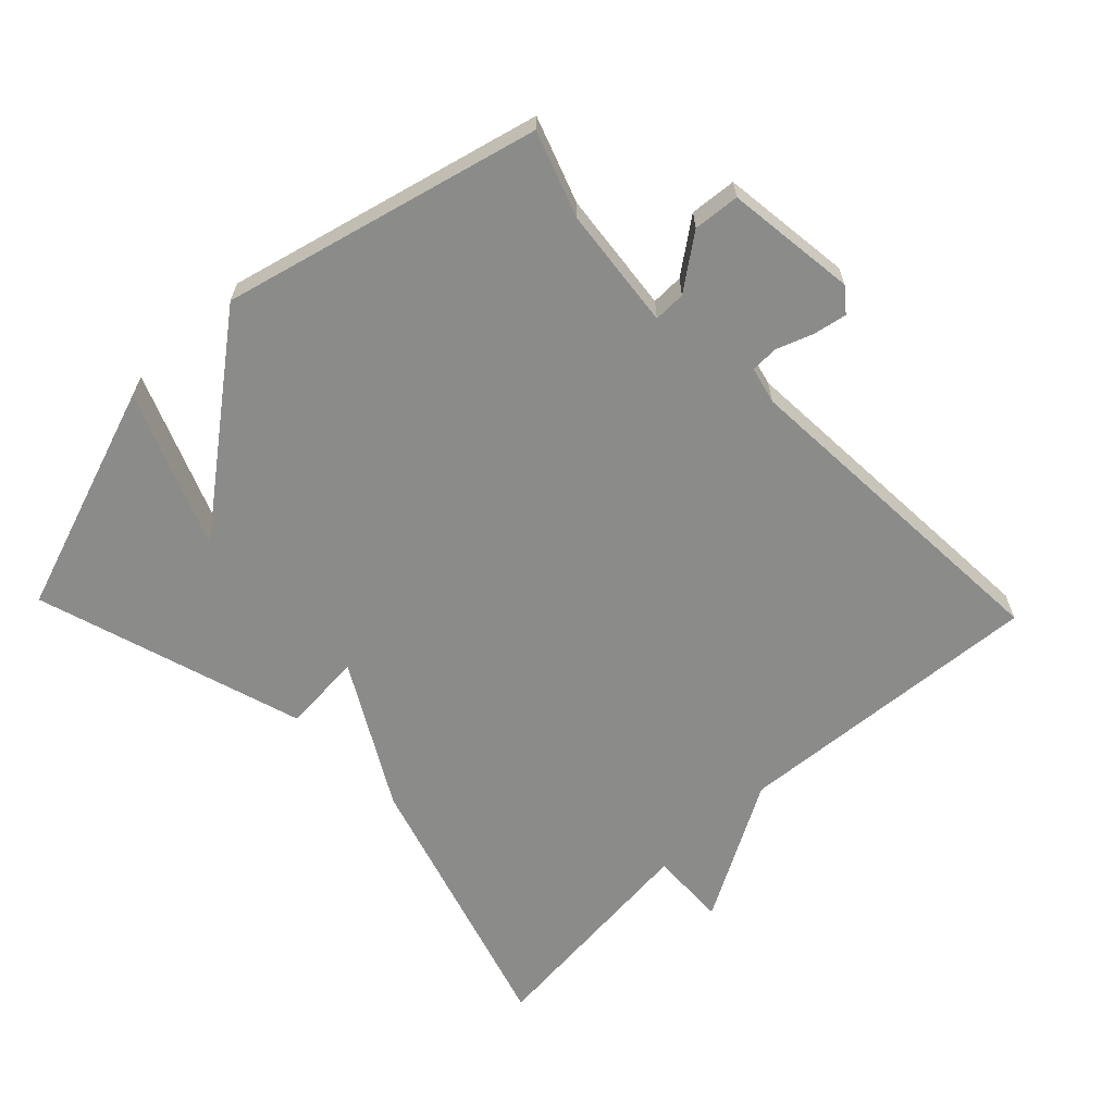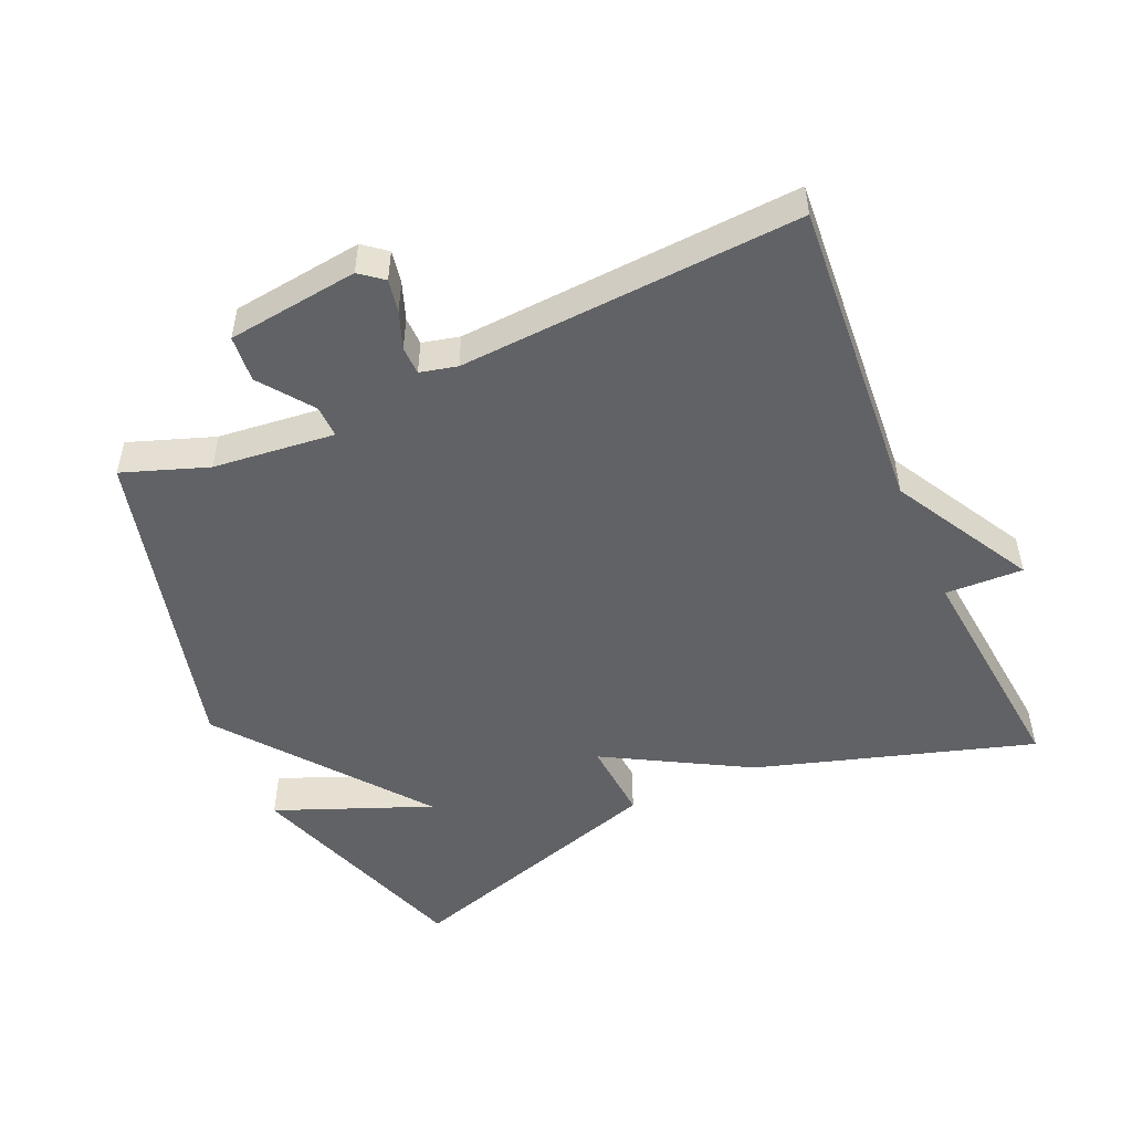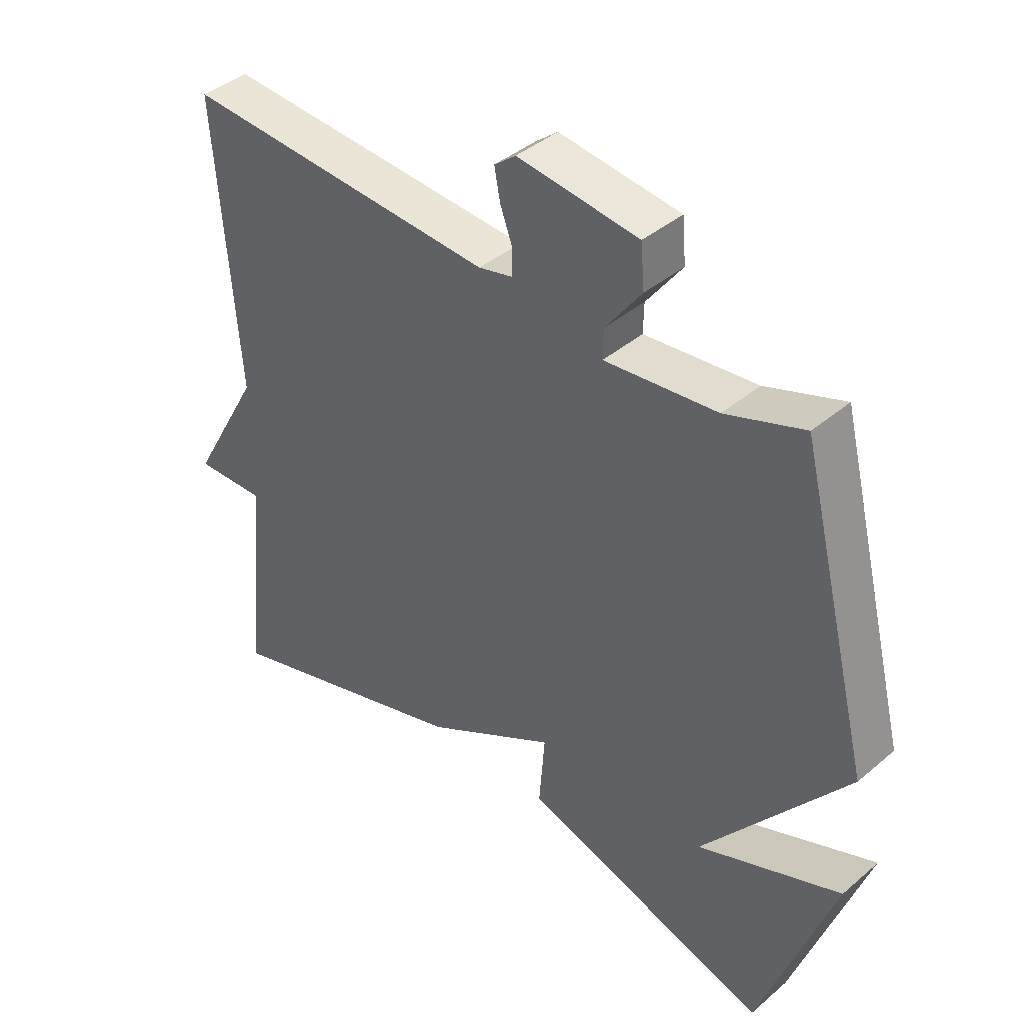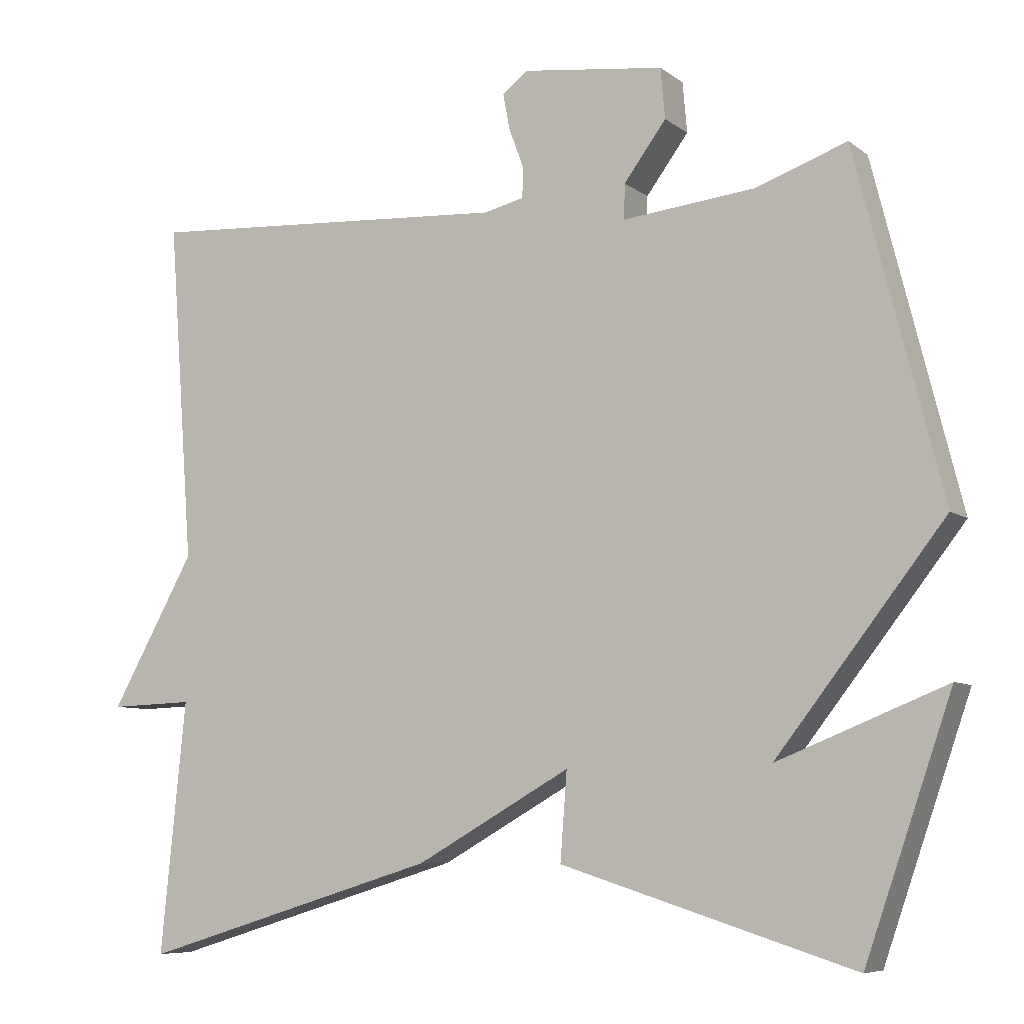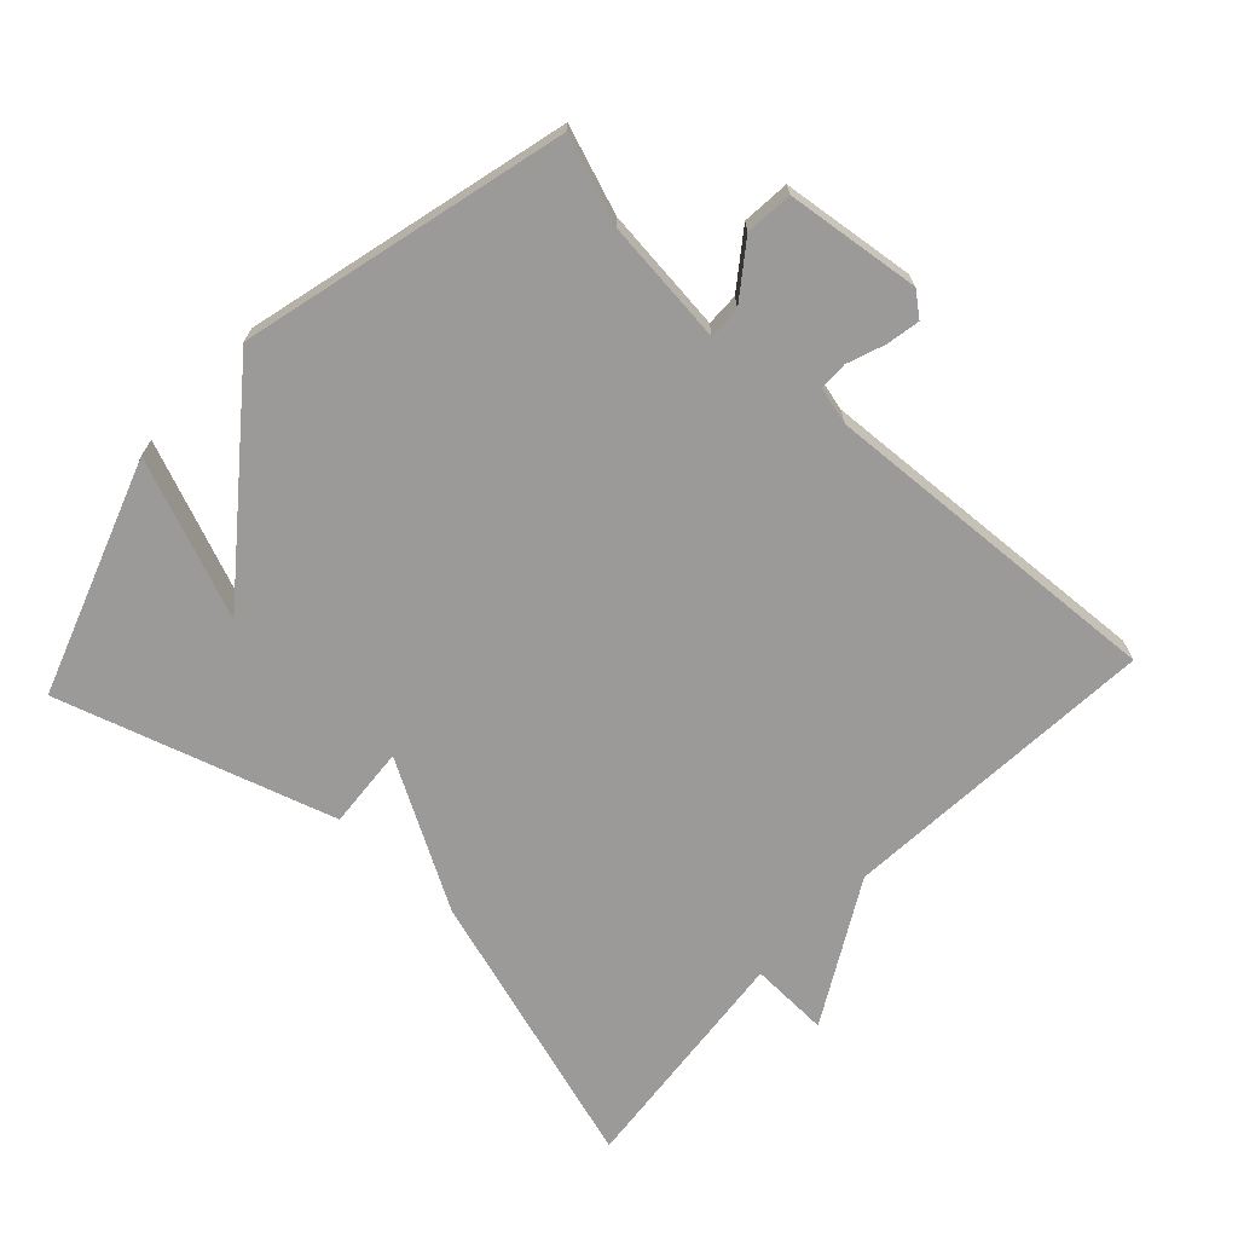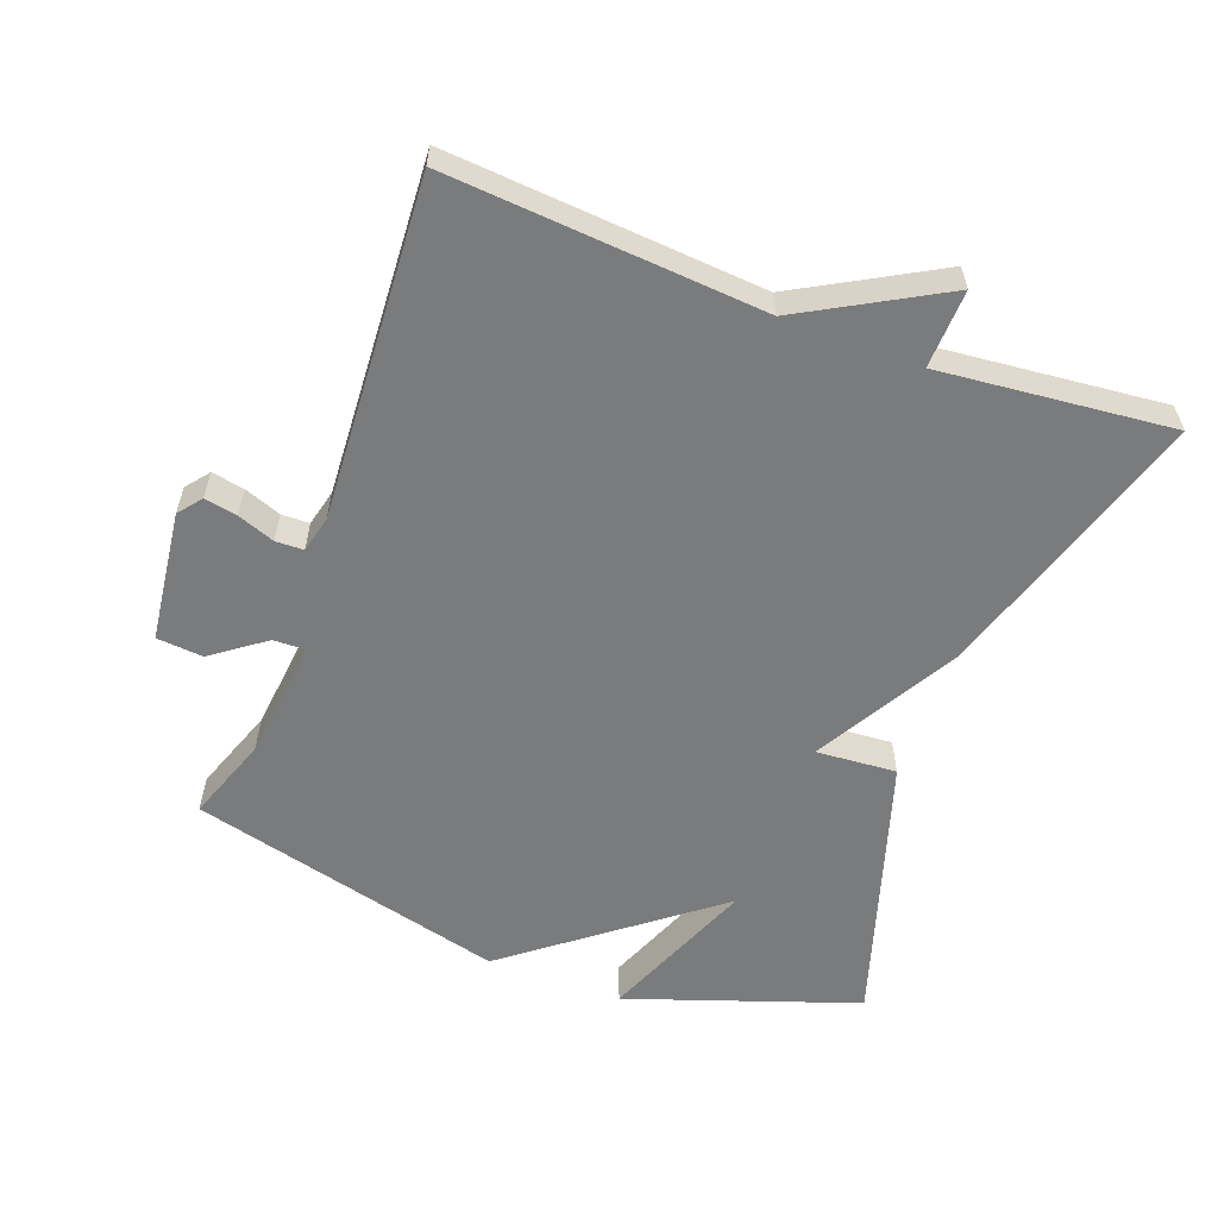
<metadata>
{"format":"obj","ext":"obj","renderer":"f3d","projection":"perspective","resolution":1024,"background":"white","views":[{"elev":-63.7,"azim":-46.2,"up":"+Y"},{"elev":-50.5,"azim":23.8,"up":"+Y"},{"elev":40.6,"azim":-136.0,"up":"+Z"},{"elev":-7.4,"azim":-152.4,"up":"+Z"},{"elev":-69.4,"azim":-43.0,"up":"+Y"},{"elev":-58.3,"azim":69.5,"up":"+Y"}]}
</metadata>
<code>
v -0.5 0.07 0.5
v -0.376 0.07 0.456
v -0.198 0.07 0.437
v -0.199 0.07 0.484
v -0.256 0.07 0.561
v -0.25 0.07 0.629
v -0.058 0.07 0.653
v -0.024 0.07 0.626
v -0.033 0.07 0.578
v -0.053 0.07 0.524
v -0.052 0.07 0.483
v 0.002 0.07 0.47
v 0.5 0.07 0.5
v 0.466 0.07 0.04
v 0.58 0.07 -0.164
v 0.466 0.07 -0.16
v 0.5 0.07 -0.5
v 0.095 0.07 -0.376
v -0.114 0.07 -0.258
v -0.105 0.07 -0.376
v -0.5 0.07 -0.5
v -0.617 0.07 -0.163
v -0.39 0.07 -0.254
v -0.617 0.07 0.037
v -0.5 0 0.5
v -0.376 0 0.456
v -0.198 0 0.437
v -0.199 0 0.484
v -0.256 0 0.561
v -0.25 0 0.629
v -0.058 0 0.653
v -0.024 0 0.626
v -0.033 0 0.578
v -0.053 0 0.524
v -0.052 0 0.483
v 0.002 0 0.47
v 0.5 0 0.5
v 0.466 0 0.04
v 0.58 0 -0.164
v 0.466 0 -0.16
v 0.5 0 -0.5
v 0.095 0 -0.376
v -0.114 0 -0.258
v -0.105 0 -0.376
v -0.5 0 -0.5
v -0.617 0 -0.163
v -0.39 0 -0.254
v -0.617 0 0.037
f 23 24 1 2
f 20 21 22 23
f 23 2 3
f 20 23 3
f 19 20 3
f 19 3 4
f 18 19 4
f 17 18 4
f 16 17 4
f 4 5 6
f 16 4 6
f 15 16 6
f 14 15 6
f 12 13 14
f 11 12 14
f 11 14 6
f 10 11 6 7
f 7 8 9 10
f 26 25 48 47
f 47 46 45 44
f 27 26 47
f 27 47 44
f 27 44 43
f 28 27 43
f 28 43 42
f 28 42 41
f 28 41 40
f 30 29 28
f 30 28 40
f 30 40 39
f 30 39 38
f 38 37 36
f 38 36 35
f 30 38 35
f 31 30 35 34
f 34 33 32 31
f 1 25 26 2
f 2 26 27 3
f 3 27 28 4
f 4 28 29 5
f 5 29 30 6
f 6 30 31 7
f 7 31 32 8
f 8 32 33 9
f 9 33 34 10
f 10 34 35 11
f 11 35 36 12
f 12 36 37 13
f 13 37 38 14
f 14 38 39 15
f 15 39 40 16
f 16 40 41 17
f 17 41 42 18
f 18 42 43 19
f 19 43 44 20
f 20 44 45 21
f 21 45 46 22
f 22 46 47 23
f 23 47 48 24
f 24 48 25 1

</code>
